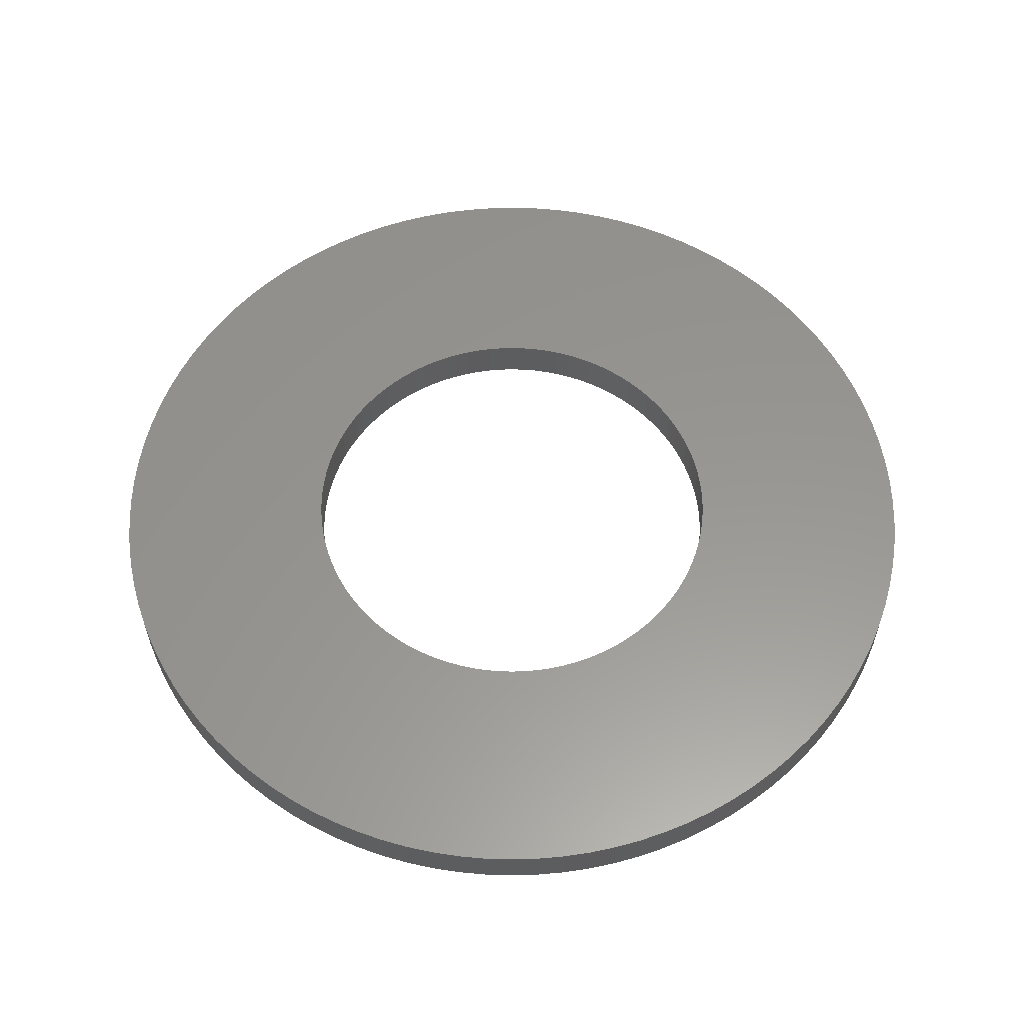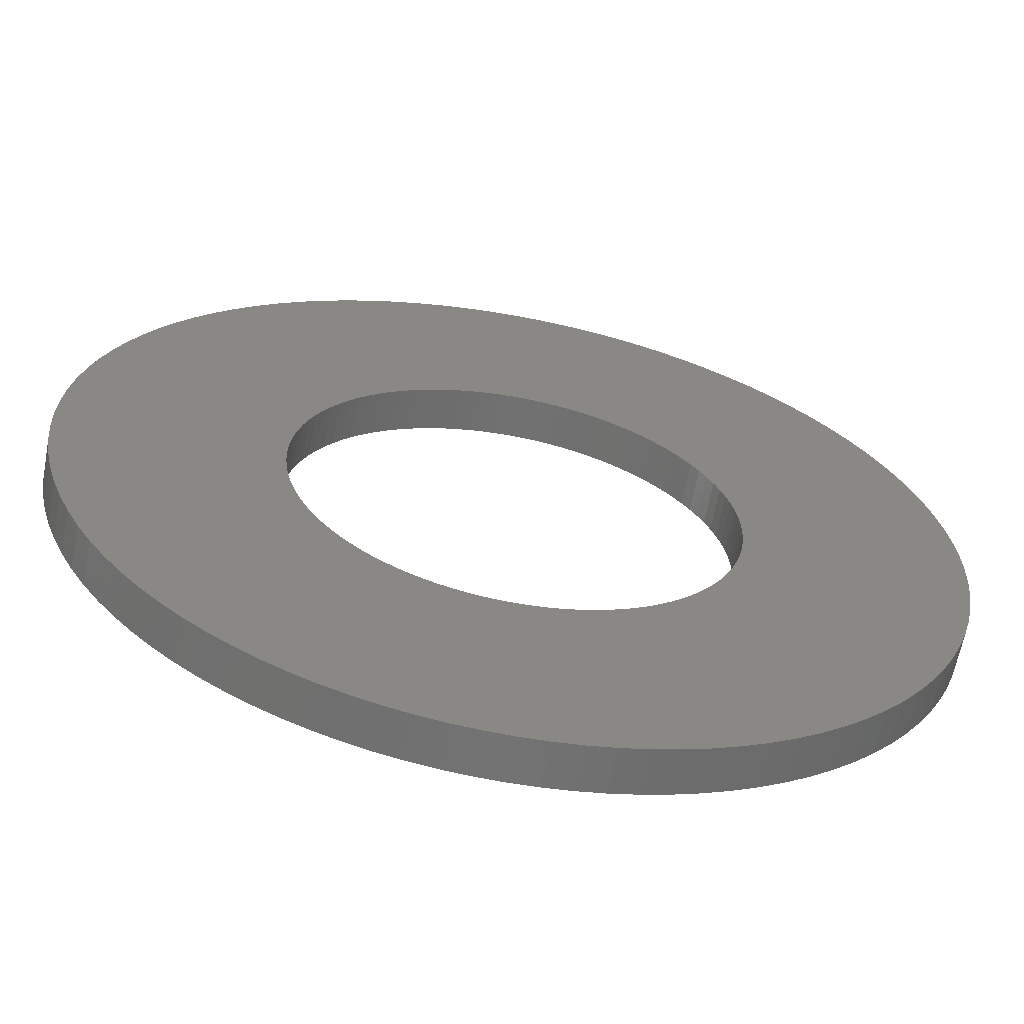
<metadata>
{"format":"stl","ext":"stl","renderer":"f3d","projection":"perspective","resolution":1024,"background":"white","views":[{"elev":58.2,"azim":144.1,"up":"+Z"},{"elev":-63.3,"azim":169.2,"up":"+Y"}]}
</metadata>
<code>
# stl→obj: 400 verts, 800 faces
v -15.41 12.75 0
v -14.58 13.69 2
v -14.58 13.69 0
v -15.41 12.75 2
v 19.96 1.256 2
v 19.84 2.507 0
v 19.84 2.507 2
v 19.96 1.256 0
v 20 0 2
v 20 0 0
v -11.76 -16.18 0
v -10.72 -16.89 2
v -11.76 -16.18 2
v -10.72 -16.89 0
v 1.256 19.96 0
v 0 20 2
v 1.256 19.96 2
v 0 20 0
v 11.76 16.18 0
v 10.72 16.89 2
v 11.76 16.18 2
v 10.72 16.89 0
v -19.02 -6.18 0
v -19.37 -4.974 2
v -19.37 -4.974 0
v -19.02 -6.18 2
v -15.41 -12.75 0
v -16.18 -11.76 2
v -16.18 -11.76 0
v -15.41 -12.75 2
v 14.58 -13.69 2
v 15.41 -12.75 0
v 15.41 -12.75 2
v 14.58 -13.69 0
v -16.89 -10.72 2
v -16.89 -10.72 0
v -3.748 19.65 0
v -4.974 19.37 2
v -3.748 19.65 2
v -4.974 19.37 0
v 4.974 -19.37 0
v 6.18 -19.02 2
v 4.974 -19.37 2
v 6.18 -19.02 0
v 19.37 4.974 2
v 19.02 6.18 0
v 19.02 6.18 2
v 19.37 4.974 0
v 19.96 -1.256 2
v 19.96 -1.256 0
v -8.516 -18.1 0
v -7.362 -18.6 2
v -8.516 -18.1 2
v -7.362 -18.6 0
v -17.53 -9.635 2
v -17.53 -9.635 0
v -18.1 8.516 0
v -17.53 9.635 2
v -17.53 9.635 0
v -18.1 8.516 2
v 13.69 14.58 0
v 12.75 15.41 2
v 13.69 14.58 2
v 12.75 15.41 0
v 11.76 -16.18 0
v 12.75 -15.41 2
v 11.76 -16.18 2
v 12.75 -15.41 0
v 10 0 2
v 9.98 0.6279 2
v 9.921 1.253 2
v 19.65 3.748 2
v 9.98 -0.6279 2
v 9.823 1.874 2
v 19.84 -2.507 2
v 9.686 2.487 2
v 9.921 -1.253 2
v 9.511 3.09 2
v 18.6 7.362 2
v 19.65 -3.748 2
v 9.298 3.681 2
v 18.1 8.516 2
v 9.823 -1.874 2
v 9.048 4.258 2
v 17.53 9.635 2
v 19.37 -4.974 2
v 8.763 4.818 2
v 16.89 10.72 2
v 9.686 -2.487 2
v 8.443 5.358 2
v 16.18 11.76 2
v 19.02 -6.18 2
v 8.09 5.878 2
v 15.41 12.75 2
v 9.511 -3.09 2
v 7.705 6.374 2
v 14.58 13.69 2
v 18.6 -7.362 2
v 7.29 6.845 2
v 9.298 -3.681 2
v 6.845 7.29 2
v 18.1 -8.516 2
v 6.374 7.705 2
v 9.048 -4.258 2
v 5.878 8.09 2
v 17.53 -9.635 2
v 8.763 -4.818 2
v 5.358 8.443 2
v 9.635 17.53 2
v 4.818 8.763 2
v 8.516 18.1 2
v 4.258 9.048 2
v 7.362 18.6 2
v 3.681 9.298 2
v 6.18 19.02 2
v 3.09 9.511 2
v 4.974 19.37 2
v 2.487 9.686 2
v 3.748 19.65 2
v 1.874 9.823 2
v 2.507 19.84 2
v 1.253 9.921 2
v 0.6279 9.98 2
v 0 10 2
v -0.6279 9.98 2
v -1.256 19.96 2
v -1.253 9.921 2
v -2.507 19.84 2
v -1.874 9.823 2
v -2.487 9.686 2
v -3.09 9.511 2
v -6.18 19.02 2
v -3.681 9.298 2
v -7.362 18.6 2
v -4.258 9.048 2
v -8.516 18.1 2
v -4.818 8.763 2
v -9.635 17.53 2
v -5.358 8.443 2
v -10.72 16.89 2
v -5.878 8.09 2
v -11.76 16.18 2
v -6.374 7.705 2
v -12.75 15.41 2
v -6.845 7.29 2
v -13.69 14.58 2
v -7.29 6.845 2
v -7.705 6.374 2
v -8.09 5.878 2
v -16.18 11.76 2
v -8.443 5.358 2
v -16.89 10.72 2
v -8.763 4.818 2
v 16.89 -10.72 2
v 8.443 -5.358 2
v 16.18 -11.76 2
v 8.09 -5.878 2
v 7.705 -6.374 2
v 7.29 -6.845 2
v 13.69 -14.58 2
v 6.845 -7.29 2
v 6.374 -7.705 2
v 5.878 -8.09 2
v 10.72 -16.89 2
v 5.358 -8.443 2
v 9.635 -17.53 2
v 4.818 -8.763 2
v 8.516 -18.1 2
v 4.258 -9.048 2
v 7.362 -18.6 2
v 3.681 -9.298 2
v 3.09 -9.511 2
v 2.487 -9.686 2
v 3.748 -19.65 2
v 1.874 -9.823 2
v 2.507 -19.84 2
v 1.253 -9.921 2
v 1.256 -19.96 2
v 0.6279 -9.98 2
v 0 -10 2
v 0 -20 2
v -0.6279 -9.98 2
v -1.256 -19.96 2
v -1.253 -9.921 2
v -2.507 -19.84 2
v -1.874 -9.823 2
v -3.748 -19.65 2
v -2.487 -9.686 2
v -4.974 -19.37 2
v -3.09 -9.511 2
v -6.18 -19.02 2
v -3.681 -9.298 2
v -4.258 -9.048 2
v -4.818 -8.763 2
v -9.635 -17.53 2
v -5.358 -8.443 2
v -5.878 -8.09 2
v -6.374 -7.705 2
v -12.75 -15.41 2
v -6.845 -7.29 2
v -13.69 -14.58 2
v -7.29 -6.845 2
v -14.58 -13.69 2
v -7.705 -6.374 2
v -8.09 -5.878 2
v -8.443 -5.358 2
v -8.763 -4.818 2
v -9.048 -4.258 2
v -18.1 -8.516 2
v -9.298 -3.681 2
v -18.6 -7.362 2
v -9.511 -3.09 2
v -9.686 -2.487 2
v -9.823 -1.874 2
v -19.65 -3.748 2
v -9.921 -1.253 2
v -19.84 -2.507 2
v -9.98 -0.6279 2
v -19.96 -1.256 2
v -10 0 2
v -9.048 4.258 2
v -9.298 3.681 2
v -18.6 7.362 2
v -9.511 3.09 2
v -19.02 6.18 2
v -9.686 2.487 2
v -19.37 4.974 2
v -9.823 1.874 2
v -19.65 3.748 2
v -9.921 1.253 2
v -19.84 2.507 2
v -9.98 0.6279 2
v -19.96 1.256 2
v -20 0 2
v -16.89 10.72 0
v -16.18 11.76 0
v 9.635 17.53 0
v 8.516 18.1 0
v -12.75 15.41 0
v -13.69 14.58 0
v 3.748 19.65 0
v 2.507 19.84 0
v 7.362 -18.6 0
v 8.516 -18.1 0
v 16.89 10.72 0
v 17.53 9.635 0
v -1.256 19.96 0
v -2.507 19.84 0
v 14.58 13.69 0
v 19.84 -2.507 0
v 2.507 -19.84 0
v 3.748 -19.65 0
v 16.18 11.76 0
v 6.18 19.02 0
v 4.974 19.37 0
v -19.65 -3.748 0
v -3.748 -19.65 0
v -2.507 -19.84 0
v -6.18 19.02 0
v -7.362 18.6 0
v 19.37 -4.974 0
v 19.02 -6.18 0
v 9.635 -17.53 0
v 10.72 -16.89 0
v 0 -20 0
v 1.256 -19.96 0
v -13.69 -14.58 0
v -14.58 -13.69 0
v 16.89 -10.72 0
v 16.18 -11.76 0
v 13.69 -14.58 0
v -18.6 -7.362 0
v -10.72 16.89 0
v -11.76 16.18 0
v 18.1 -8.516 0
v 17.53 -9.635 0
v 18.1 8.516 0
v 18.6 7.362 0
v -9.635 17.53 0
v -19.96 1.256 0
v -19.84 2.507 0
v -19.65 3.748 0
v -19.37 4.974 0
v -19.84 -2.507 0
v 15.41 12.75 0
v -9.635 -17.53 0
v -1.256 -19.96 0
v 19.65 -3.748 0
v 7.362 18.6 0
v 18.6 -7.362 0
v -8.516 18.1 0
v 19.65 3.748 0
v -4.974 -19.37 0
v -18.6 7.362 0
v -19.96 -1.256 0
v -19.02 6.18 0
v -12.75 -15.41 0
v -20 0 0
v -6.18 -19.02 0
v 10 0 0
v 9.98 -0.6279 0
v 9.921 -1.253 0
v 9.98 0.6279 0
v 9.823 -1.874 0
v 9.686 -2.487 0
v 9.921 1.253 0
v 9.511 -3.09 0
v 9.298 -3.681 0
v 9.823 1.874 0
v 9.048 -4.258 0
v 8.763 -4.818 0
v 9.686 2.487 0
v 8.443 -5.358 0
v 8.09 -5.878 0
v 9.511 3.09 0
v 7.705 -6.374 0
v 7.29 -6.845 0
v 9.298 3.681 0
v 6.845 -7.29 0
v 6.374 -7.705 0
v 9.048 4.258 0
v 5.878 -8.09 0
v 8.763 4.818 0
v 5.358 -8.443 0
v 4.818 -8.763 0
v 4.258 -9.048 0
v 3.681 -9.298 0
v 3.09 -9.511 0
v 2.487 -9.686 0
v 1.874 -9.823 0
v 1.253 -9.921 0
v 0.6279 -9.98 0
v 0 -10 0
v -0.6279 -9.98 0
v -1.253 -9.921 0
v -1.874 -9.823 0
v -2.487 -9.686 0
v -3.09 -9.511 0
v -3.681 -9.298 0
v -4.258 -9.048 0
v -4.818 -8.763 0
v -5.358 -8.443 0
v -5.878 -8.09 0
v -6.374 -7.705 0
v -6.845 -7.29 0
v -7.29 -6.845 0
v -7.705 -6.374 0
v -8.09 -5.878 0
v -8.443 -5.358 0
v -8.763 -4.818 0
v 8.443 5.358 0
v 8.09 5.878 0
v 7.705 6.374 0
v 7.29 6.845 0
v 6.845 7.29 0
v 6.374 7.705 0
v 5.878 8.09 0
v 5.358 8.443 0
v 4.818 8.763 0
v 4.258 9.048 0
v 3.681 9.298 0
v 3.09 9.511 0
v 2.487 9.686 0
v 1.874 9.823 0
v 1.253 9.921 0
v 0.6279 9.98 0
v 0 10 0
v -0.6279 9.98 0
v -1.253 9.921 0
v -1.874 9.823 0
v -2.487 9.686 0
v -3.09 9.511 0
v -3.681 9.298 0
v -4.258 9.048 0
v -4.818 8.763 0
v -5.358 8.443 0
v -5.878 8.09 0
v -6.374 7.705 0
v -6.845 7.29 0
v -7.29 6.845 0
v -7.705 6.374 0
v -8.09 5.878 0
v -8.443 5.358 0
v -8.763 4.818 0
v -9.048 4.258 0
v -9.298 3.681 0
v -9.511 3.09 0
v -9.686 2.487 0
v -9.823 1.874 0
v -9.921 1.253 0
v -9.98 0.6279 0
v -10 0 0
v -9.048 -4.258 0
v -18.1 -8.516 0
v -9.298 -3.681 0
v -9.511 -3.09 0
v -9.686 -2.487 0
v -9.823 -1.874 0
v -9.921 -1.253 0
v -9.98 -0.6279 0
f 1 2 3
f 2 1 4
f 5 6 7
f 6 5 8
f 9 8 5
f 8 9 10
f 11 12 13
f 12 11 14
f 15 16 17
f 16 15 18
f 19 20 21
f 20 19 22
f 23 24 25
f 24 23 26
f 27 28 29
f 28 27 30
f 31 32 33
f 32 31 34
f 29 35 36
f 35 29 28
f 37 38 39
f 38 37 40
f 41 42 43
f 42 41 44
f 45 46 47
f 46 45 48
f 49 10 9
f 10 49 50
f 51 52 53
f 52 51 54
f 36 55 56
f 55 36 35
f 57 58 59
f 58 57 60
f 61 62 63
f 62 61 64
f 65 66 67
f 66 65 68
f 69 9 5
f 70 5 7
f 9 69 49
f 71 7 72
f 73 49 69
f 74 72 45
f 49 73 75
f 76 45 47
f 77 75 73
f 78 47 79
f 75 77 80
f 81 79 82
f 83 80 77
f 84 82 85
f 80 83 86
f 87 85 88
f 89 86 83
f 90 88 91
f 86 89 92
f 93 91 94
f 95 92 89
f 96 94 97
f 92 95 98
f 99 97 63
f 100 98 95
f 101 63 62
f 98 100 102
f 103 62 21
f 104 102 100
f 105 21 20
f 102 104 106
f 107 106 104
f 5 70 69
f 7 71 70
f 72 74 71
f 45 76 74
f 108 20 109
f 47 78 76
f 79 81 78
f 82 84 81
f 85 87 84
f 110 109 111
f 88 90 87
f 91 93 90
f 94 96 93
f 112 111 113
f 97 99 96
f 63 101 99
f 62 103 101
f 114 113 115
f 21 105 103
f 20 108 105
f 116 115 117
f 109 110 108
f 111 112 110
f 118 117 119
f 113 114 112
f 115 116 114
f 120 119 121
f 117 118 116
f 119 120 118
f 122 121 17
f 121 122 120
f 17 123 122
f 16 123 17
f 16 124 123
f 16 125 124
f 126 125 16
f 125 126 127
f 128 127 126
f 127 128 129
f 39 129 128
f 129 39 130
f 38 130 39
f 130 38 131
f 132 131 38
f 131 132 133
f 134 133 132
f 133 134 135
f 136 135 134
f 135 136 137
f 138 137 136
f 137 138 139
f 140 139 138
f 139 140 141
f 142 141 140
f 141 142 143
f 144 143 142
f 143 144 145
f 146 145 144
f 145 146 147
f 2 147 146
f 147 2 148
f 4 148 2
f 148 4 149
f 150 149 4
f 149 150 151
f 152 151 150
f 151 152 153
f 58 153 152
f 106 107 154
f 155 154 107
f 154 155 156
f 157 156 155
f 156 157 33
f 158 33 157
f 33 158 31
f 159 31 158
f 31 159 160
f 161 160 159
f 160 161 66
f 162 66 161
f 66 162 67
f 163 67 162
f 67 163 164
f 165 164 163
f 164 165 166
f 167 166 165
f 166 167 168
f 169 168 167
f 168 169 170
f 171 170 169
f 170 171 42
f 172 42 171
f 42 172 43
f 173 43 172
f 43 173 174
f 175 174 173
f 174 175 176
f 177 176 175
f 176 177 178
f 179 178 177
f 180 178 179
f 180 181 178
f 182 181 180
f 183 182 184
f 182 183 181
f 185 184 186
f 187 186 188
f 184 185 183
f 189 188 190
f 191 190 192
f 186 187 185
f 52 192 193
f 53 193 194
f 188 189 187
f 195 194 196
f 12 196 197
f 190 191 189
f 13 197 198
f 199 198 200
f 201 200 202
f 192 52 191
f 203 202 204
f 30 204 205
f 28 205 206
f 193 53 52
f 35 206 207
f 55 207 208
f 209 208 210
f 211 210 212
f 194 195 53
f 26 212 213
f 24 213 214
f 215 214 216
f 217 216 218
f 219 218 220
f 153 58 221
f 196 12 195
f 60 221 58
f 197 13 12
f 221 60 222
f 198 199 13
f 223 222 60
f 200 201 199
f 222 223 224
f 202 203 201
f 225 224 223
f 204 30 203
f 224 225 226
f 205 28 30
f 227 226 225
f 206 35 28
f 226 227 228
f 207 55 35
f 229 228 227
f 208 209 55
f 228 229 230
f 210 211 209
f 231 230 229
f 212 26 211
f 230 231 232
f 213 24 26
f 233 232 231
f 214 215 24
f 232 233 220
f 216 217 215
f 234 220 233
f 218 219 217
f 220 234 219
f 235 150 236
f 150 235 152
f 237 111 109
f 111 237 238
f 239 146 144
f 146 239 240
f 241 121 119
f 121 241 242
f 243 168 170
f 168 243 244
f 85 245 88
f 245 85 246
f 22 109 20
f 109 22 237
f 236 4 1
f 4 236 150
f 247 128 126
f 128 247 248
f 97 61 63
f 61 97 249
f 75 50 49
f 50 75 250
f 64 21 62
f 21 64 19
f 251 174 176
f 174 251 252
f 88 253 91
f 253 88 245
f 254 117 115
f 117 254 255
f 25 215 256
f 215 25 24
f 257 185 187
f 185 257 258
f 259 134 132
f 134 259 260
f 92 261 86
f 261 92 262
f 263 164 166
f 164 263 264
f 265 178 181
f 178 265 266
f 266 176 178
f 176 266 251
f 40 132 38
f 132 40 259
f 267 203 268
f 203 267 201
f 156 269 154
f 269 156 270
f 160 34 31
f 34 160 271
f 272 26 23
f 26 272 211
f 273 142 140
f 142 273 274
f 106 275 102
f 275 106 276
f 79 277 82
f 277 79 278
f 242 17 121
f 17 242 15
f 244 166 168
f 166 244 263
f 82 246 85
f 246 82 277
f 279 140 138
f 140 279 273
f 280 231 281
f 231 280 233
f 282 227 283
f 227 282 229
f 248 39 128
f 39 248 37
f 256 217 284
f 217 256 215
f 91 285 94
f 285 91 253
f 94 249 97
f 249 94 285
f 14 195 12
f 195 14 286
f 44 170 42
f 170 44 243
f 287 181 183
f 181 287 265
f 274 144 142
f 144 274 239
f 154 276 106
f 276 154 269
f 80 250 75
f 250 80 288
f 252 43 174
f 43 252 41
f 33 270 156
f 270 33 32
f 258 183 185
f 183 258 287
f 86 288 80
f 288 86 261
f 238 113 111
f 113 238 289
f 98 262 92
f 262 98 290
f 68 160 66
f 160 68 271
f 260 136 134
f 136 260 291
f 72 48 45
f 48 72 292
f 3 146 240
f 146 3 2
f 47 278 79
f 278 47 46
f 293 187 189
f 187 293 257
f 7 292 72
f 292 7 6
f 294 60 57
f 60 294 223
f 102 290 98
f 290 102 275
f 59 152 235
f 152 59 58
f 18 126 16
f 126 18 247
f 264 67 164
f 67 264 65
f 284 219 295
f 219 284 217
f 289 115 113
f 115 289 254
f 281 229 282
f 229 281 231
f 283 225 296
f 225 283 227
f 268 30 27
f 30 268 203
f 267 199 201
f 199 267 297
f 295 234 298
f 234 295 219
f 297 13 199
f 13 297 11
f 255 119 117
f 119 255 241
f 296 223 294
f 223 296 225
f 299 189 191
f 189 299 293
f 291 138 136
f 138 291 279
f 54 191 52
f 191 54 299
f 300 10 50
f 301 50 250
f 10 300 8
f 302 250 288
f 303 8 300
f 304 288 261
f 8 303 6
f 305 261 262
f 306 6 303
f 307 262 290
f 6 306 292
f 308 290 275
f 309 292 306
f 310 275 276
f 292 309 48
f 311 276 269
f 312 48 309
f 313 269 270
f 48 312 46
f 314 270 32
f 315 46 312
f 316 32 34
f 46 315 278
f 317 34 271
f 318 278 315
f 319 271 68
f 278 318 277
f 320 68 65
f 321 277 318
f 322 65 264
f 277 321 246
f 323 246 321
f 50 301 300
f 250 302 301
f 288 304 302
f 261 305 304
f 324 264 263
f 262 307 305
f 290 308 307
f 275 310 308
f 276 311 310
f 325 263 244
f 269 313 311
f 270 314 313
f 32 316 314
f 326 244 243
f 34 317 316
f 271 319 317
f 68 320 319
f 327 243 44
f 65 322 320
f 264 324 322
f 328 44 41
f 263 325 324
f 244 326 325
f 329 41 252
f 243 327 326
f 44 328 327
f 330 252 251
f 41 329 328
f 252 330 329
f 331 251 266
f 251 331 330
f 266 332 331
f 265 332 266
f 265 333 332
f 265 334 333
f 287 334 265
f 334 287 335
f 258 335 287
f 335 258 336
f 257 336 258
f 336 257 337
f 293 337 257
f 337 293 338
f 299 338 293
f 338 299 339
f 54 339 299
f 339 54 340
f 51 340 54
f 340 51 341
f 286 341 51
f 341 286 342
f 14 342 286
f 342 14 343
f 11 343 14
f 343 11 344
f 297 344 11
f 344 297 345
f 267 345 297
f 345 267 346
f 268 346 267
f 346 268 347
f 27 347 268
f 347 27 348
f 29 348 27
f 348 29 349
f 36 349 29
f 349 36 350
f 56 350 36
f 246 323 245
f 351 245 323
f 245 351 253
f 352 253 351
f 253 352 285
f 353 285 352
f 285 353 249
f 354 249 353
f 249 354 61
f 355 61 354
f 61 355 64
f 356 64 355
f 64 356 19
f 357 19 356
f 19 357 22
f 358 22 357
f 22 358 237
f 359 237 358
f 237 359 238
f 360 238 359
f 238 360 289
f 361 289 360
f 289 361 254
f 362 254 361
f 254 362 255
f 363 255 362
f 255 363 241
f 364 241 363
f 241 364 242
f 365 242 364
f 242 365 15
f 366 15 365
f 367 15 366
f 367 18 15
f 368 18 367
f 247 368 369
f 368 247 18
f 248 369 370
f 37 370 371
f 369 248 247
f 40 371 372
f 259 372 373
f 370 37 248
f 260 373 374
f 291 374 375
f 371 40 37
f 279 375 376
f 273 376 377
f 372 259 40
f 274 377 378
f 239 378 379
f 240 379 380
f 373 260 259
f 3 380 381
f 1 381 382
f 236 382 383
f 374 291 260
f 235 383 384
f 59 384 385
f 57 385 386
f 294 386 387
f 375 279 291
f 296 387 388
f 283 388 389
f 282 389 390
f 281 390 391
f 280 391 392
f 350 56 393
f 376 273 279
f 394 393 56
f 377 274 273
f 393 394 395
f 378 239 274
f 272 395 394
f 379 240 239
f 395 272 396
f 380 3 240
f 23 396 272
f 381 1 3
f 396 23 397
f 382 236 1
f 25 397 23
f 383 235 236
f 397 25 398
f 384 59 235
f 256 398 25
f 385 57 59
f 398 256 399
f 386 294 57
f 284 399 256
f 387 296 294
f 399 284 400
f 388 283 296
f 295 400 284
f 389 282 283
f 400 295 392
f 390 281 282
f 298 392 295
f 391 280 281
f 392 298 280
f 298 233 280
f 233 298 234
f 286 53 195
f 53 286 51
f 56 209 394
f 209 56 55
f 394 211 272
f 211 394 209
f 371 129 130
f 129 371 370
f 205 349 206
f 349 205 348
f 202 347 204
f 347 202 346
f 319 162 161
f 162 319 320
f 210 396 212
f 396 210 395
f 323 90 351
f 90 323 87
f 361 112 114
f 112 361 360
f 306 74 309
f 74 306 71
f 376 137 139
f 137 376 375
f 343 198 197
f 198 343 344
f 342 197 196
f 197 342 343
f 311 104 310
f 104 311 107
f 302 73 301
f 73 302 77
f 336 188 186
f 188 336 337
f 309 76 312
f 76 309 74
f 338 192 190
f 192 338 339
f 329 175 173
f 175 329 330
f 218 392 220
f 392 218 400
f 359 108 110
f 108 359 358
f 148 380 147
f 380 148 381
f 332 180 179
f 180 332 333
f 301 69 300
f 69 301 73
f 300 70 303
f 70 300 69
f 200 346 202
f 346 200 345
f 147 379 145
f 379 147 380
f 330 177 175
f 177 330 331
f 379 143 145
f 143 379 378
f 375 135 137
f 135 375 374
f 303 71 306
f 71 303 70
f 331 179 177
f 179 331 332
f 370 127 129
f 127 370 369
f 362 114 116
f 114 362 361
f 364 118 120
f 118 364 363
f 368 124 125
f 124 368 367
f 351 93 352
f 93 351 90
f 312 78 315
f 78 312 76
f 340 194 193
f 194 340 341
f 357 103 105
f 103 357 356
f 308 95 307
f 95 308 100
f 310 100 308
f 100 310 104
f 321 87 323
f 87 321 84
f 322 165 163
f 165 322 324
f 372 130 131
f 130 372 371
f 318 84 321
f 84 318 81
f 320 163 162
f 163 320 322
f 377 139 141
f 139 377 376
f 220 391 232
f 391 220 392
f 358 105 108
f 105 358 357
f 314 155 313
f 155 314 157
f 224 386 222
f 386 224 387
f 360 110 112
f 110 360 359
f 365 120 122
f 120 365 364
f 353 99 354
f 99 353 96
f 373 131 133
f 131 373 372
f 367 123 124
f 123 367 366
f 334 184 182
f 184 334 335
f 356 101 103
f 101 356 355
f 216 400 218
f 400 216 399
f 324 167 165
f 167 324 325
f 214 399 216
f 399 214 398
f 206 350 207
f 350 206 349
f 327 172 171
f 172 327 328
f 313 107 311
f 107 313 155
f 369 125 127
f 125 369 368
f 230 389 228
f 389 230 390
f 354 101 355
f 101 354 99
f 204 348 205
f 348 204 347
f 304 77 302
f 77 304 83
f 317 158 316
f 158 317 159
f 352 96 353
f 96 352 93
f 366 122 123
f 122 366 365
f 153 383 151
f 383 153 384
f 226 387 224
f 387 226 388
f 335 186 184
f 186 335 336
f 378 141 143
f 141 378 377
f 374 133 135
f 133 374 373
f 232 390 230
f 390 232 391
f 213 398 214
f 398 213 397
f 328 173 172
f 173 328 329
f 337 190 188
f 190 337 338
f 319 159 317
f 159 319 161
f 315 81 318
f 81 315 78
f 316 157 314
f 157 316 158
f 326 171 169
f 171 326 327
f 325 169 167
f 169 325 326
f 341 196 194
f 196 341 342
f 208 395 210
f 395 208 393
f 207 393 208
f 393 207 350
f 333 182 180
f 182 333 334
f 228 388 226
f 388 228 389
f 305 83 304
f 83 305 89
f 363 116 118
f 116 363 362
f 212 397 213
f 397 212 396
f 307 89 305
f 89 307 95
f 221 384 153
f 384 221 385
f 222 385 221
f 385 222 386
f 151 382 149
f 382 151 383
f 149 381 148
f 381 149 382
f 344 200 198
f 200 344 345
f 339 193 192
f 193 339 340

</code>
